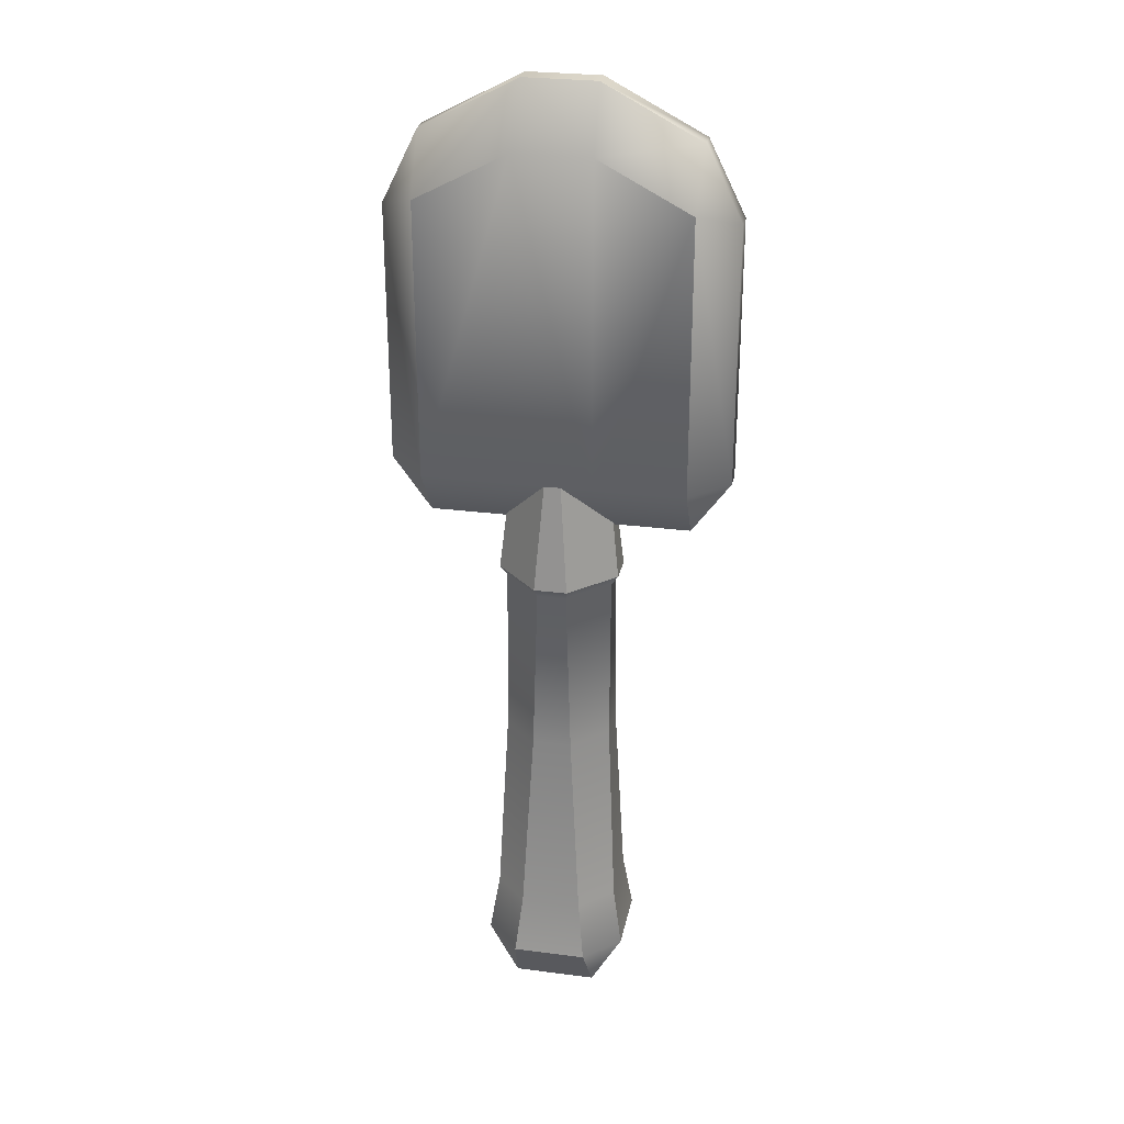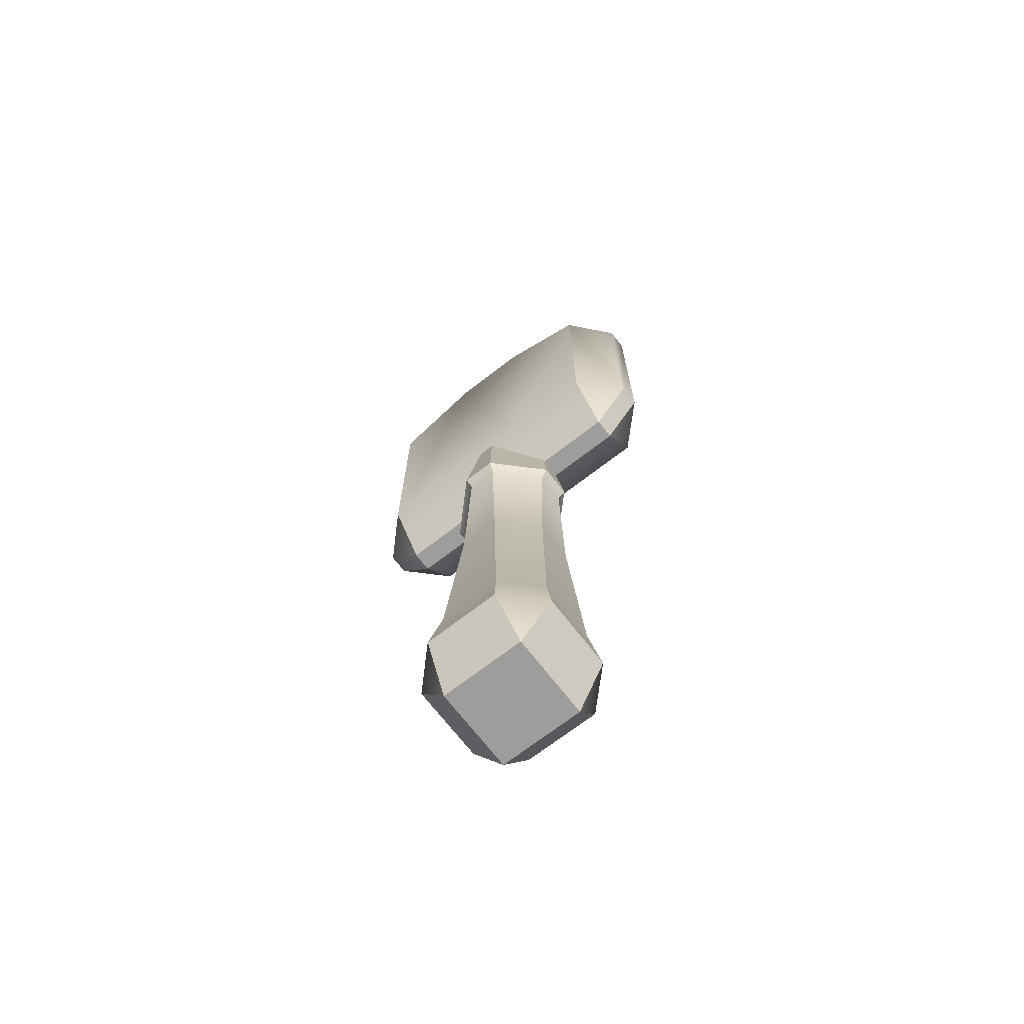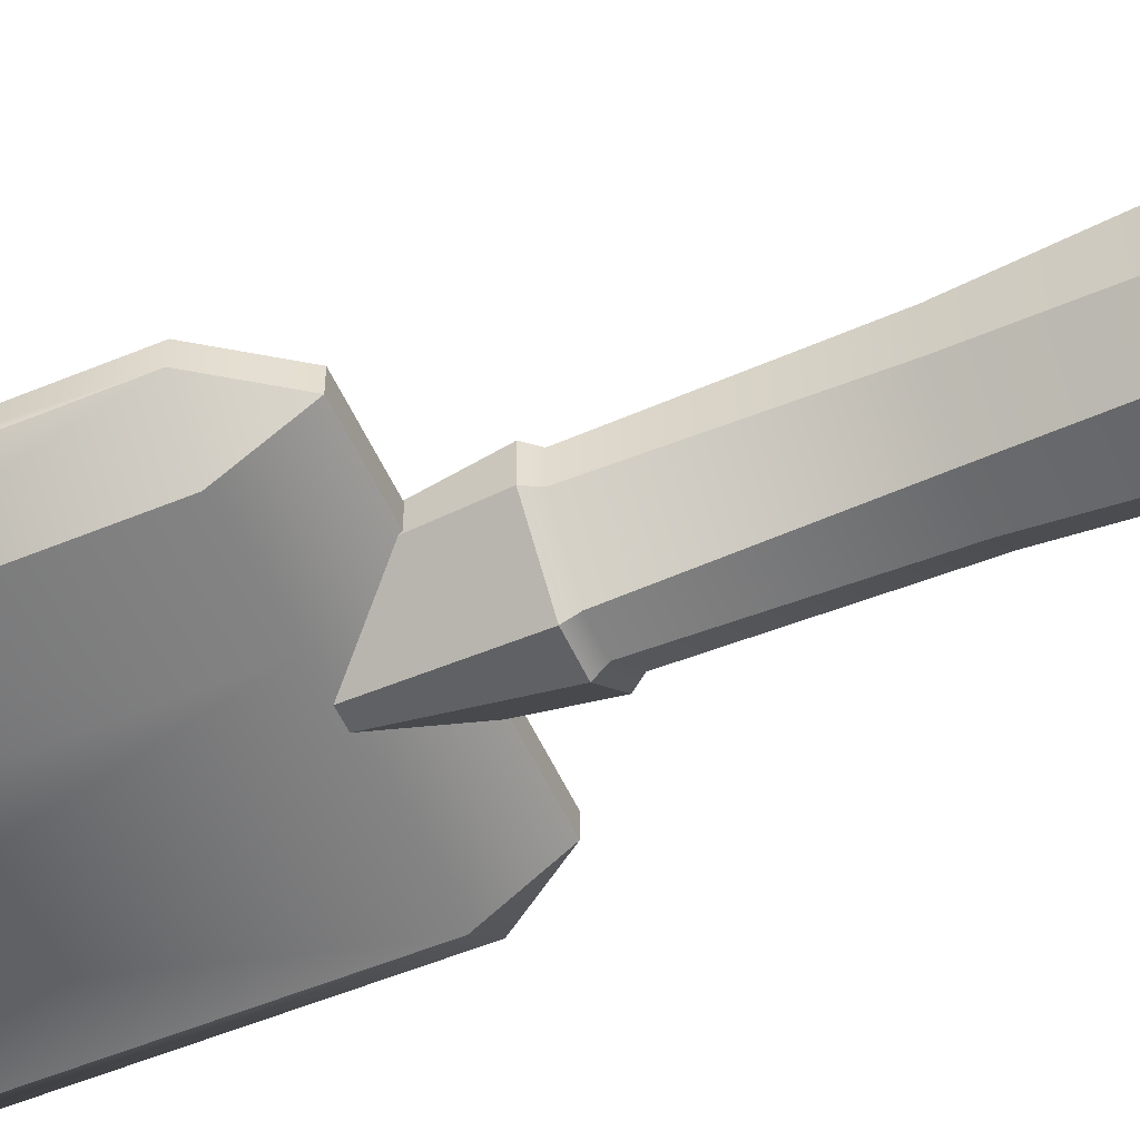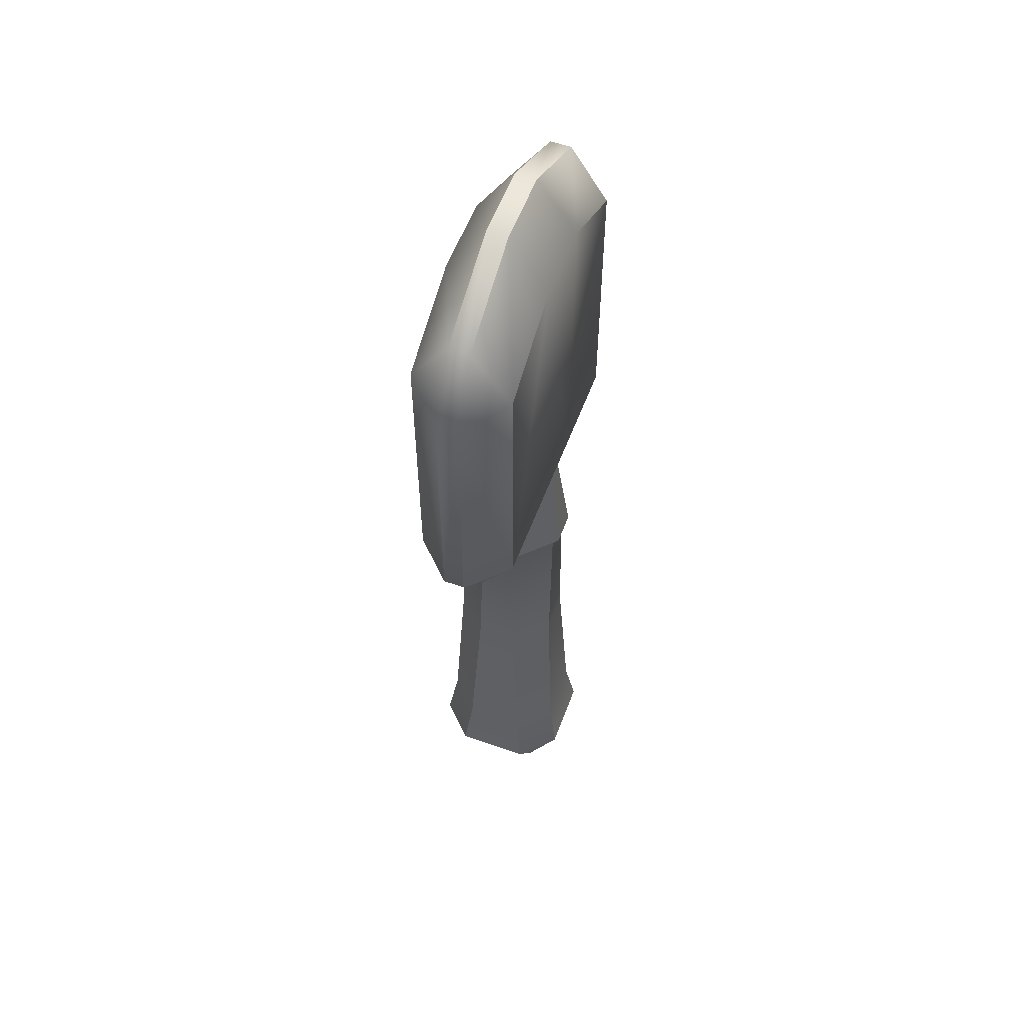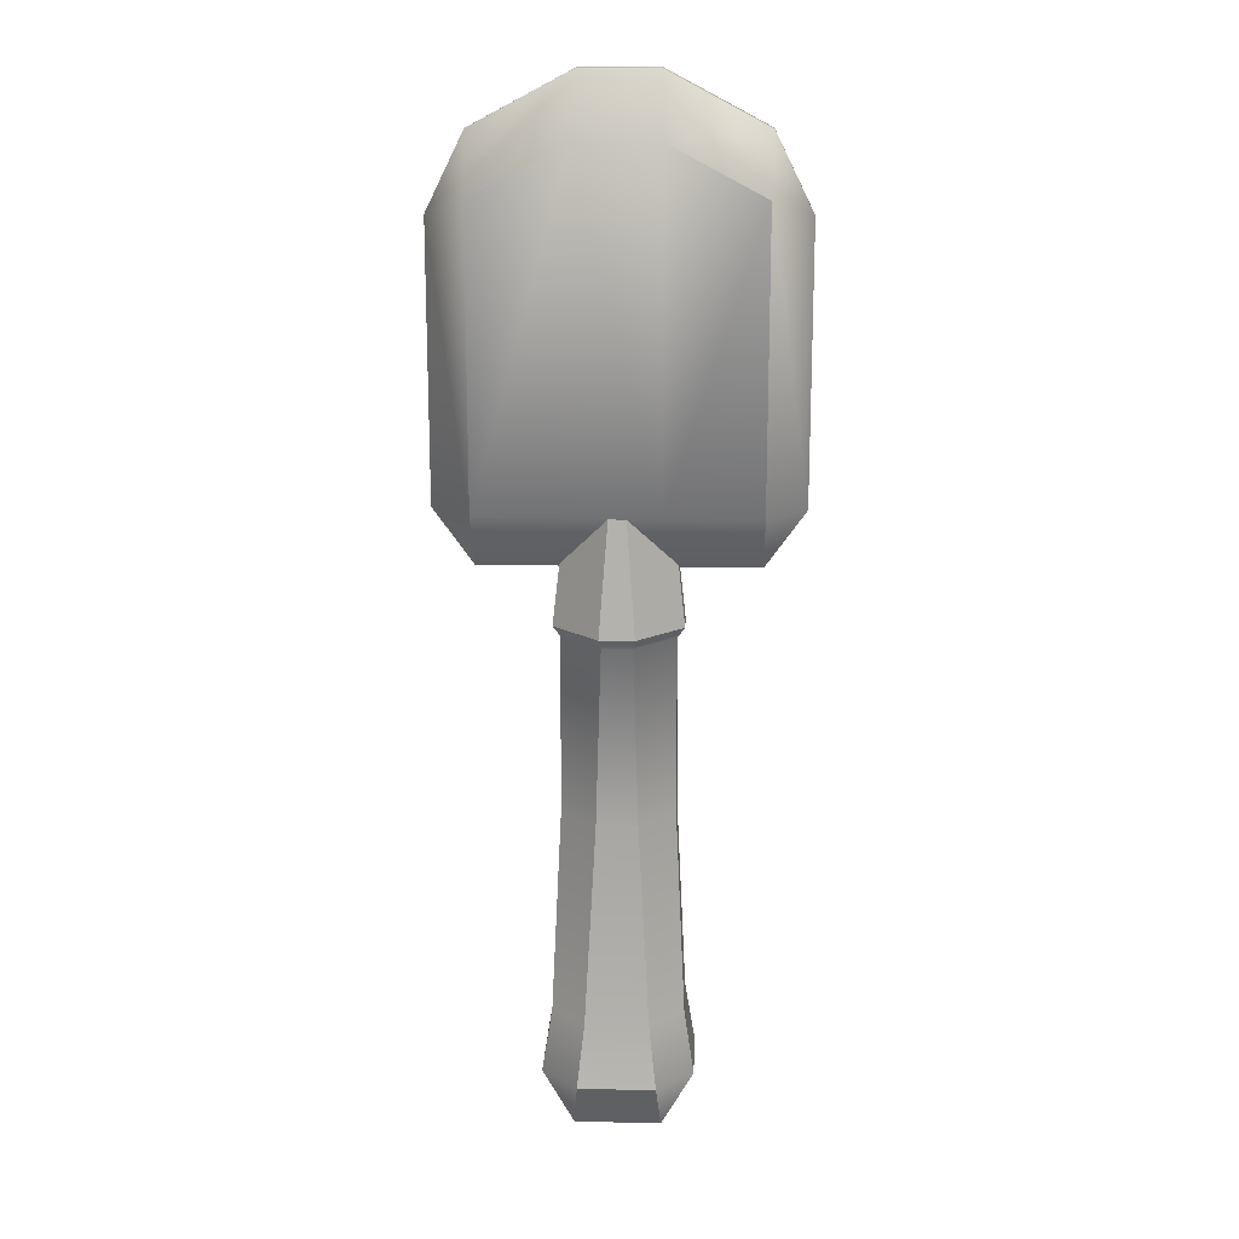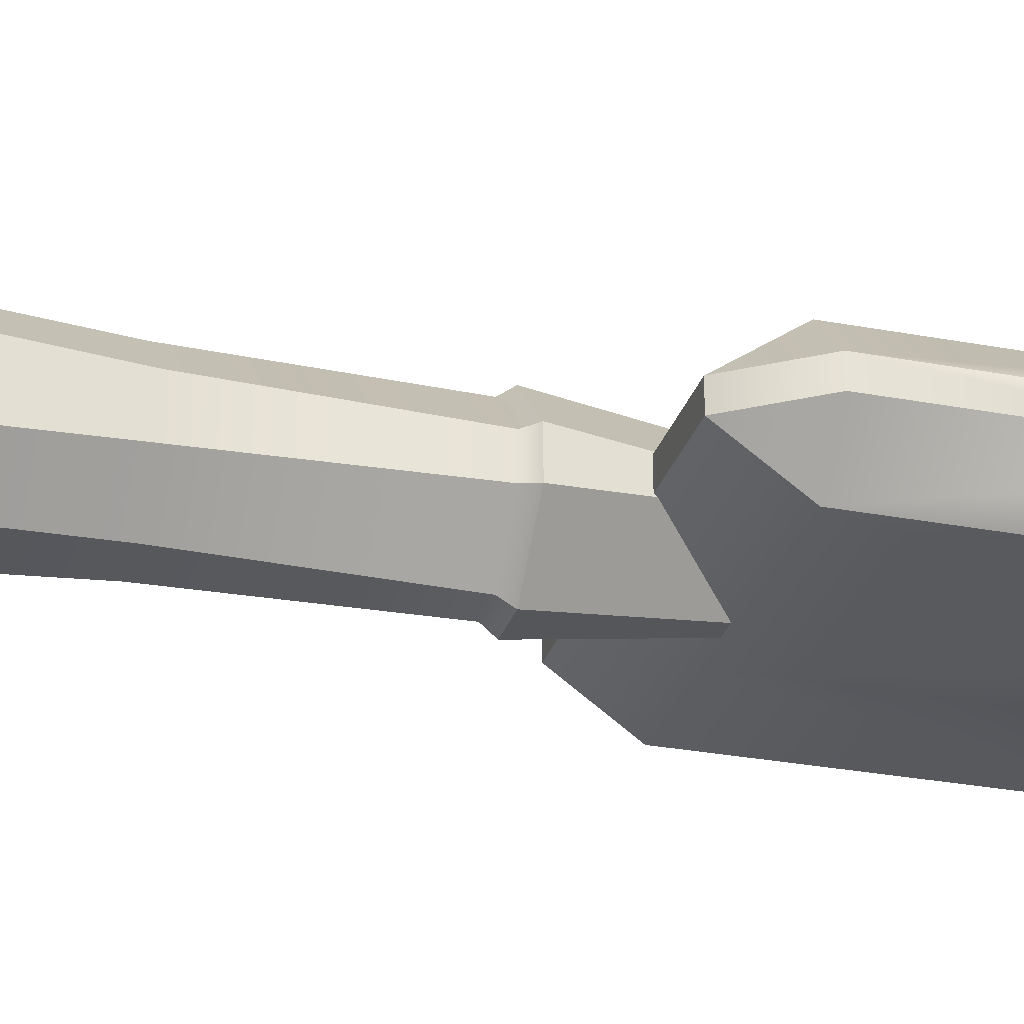
<metadata>
{"format":"obj","ext":"obj","renderer":"f3d","projection":"perspective","resolution":1024,"background":"white","views":[{"elev":27.7,"azim":11.2,"up":"+Y"},{"elev":-70.5,"azim":37.7,"up":"+Y"},{"elev":-53.7,"azim":-66.1,"up":"+Z"},{"elev":56.4,"azim":110.3,"up":"+Y"},{"elev":16.5,"azim":-177.6,"up":"+Y"},{"elev":-28.4,"azim":74.0,"up":"+Z"}]}
</metadata>
<code>
o Shovel_Diamond_Cube.038
v -0.125 -0.2126 0.06416
v -0.07152 -0.3019 0.07152
v -0.06416 -0.2126 0.125
v -0.07566 0.7987 0.008731
v -0.008731 0.7987 0.07566
v -0.07152 -0.3019 -0.07152
v -0.125 -0.2126 -0.06416
v -0.06416 -0.2126 -0.125
v -0.008731 0.7987 -0.07566
v -0.07566 0.7987 -0.008731
v 0.07152 -0.3019 0.07152
v 0.125 -0.2126 0.06416
v 0.06416 -0.2126 0.125
v 0.008731 0.7987 0.07566
v 0.07566 0.7987 0.008731
v 0.07152 -0.3019 -0.07152
v 0.06416 -0.2126 -0.125
v 0.125 -0.2126 -0.06416
v 0.07566 0.7987 -0.008731
v 0.008731 0.7987 -0.07566
v -0.09184 0.5243 0.02491
v -0.02491 0.5243 0.09184
v -0.09184 0.5243 -0.02491
v -0.02491 0.5243 -0.09184
v 0.02491 0.5243 -0.09184
v 0.09184 0.5243 -0.02491
v 0.09184 0.5243 0.02491
v 0.02491 0.5243 0.09184
v -0.292 0.73 0.01803
v -0.2253 0.6372 0.01803
v -0.2253 0.73 0.08474
v -0.2253 0.6372 -0.01803
v -0.292 0.73 -0.01803
v -0.2253 0.73 -0.08474
v 0.2253 0.73 -0.08474
v 0.292 0.73 -0.01803
v 0.2253 0.6372 -0.01803
v 0.2253 0.6372 0.01803
v 0.292 0.73 0.01803
v 0.2253 0.73 0.08474
v -0.292 1.179 0.01803
v -0.2253 1.208 0.08474
v -0.2296 1.304 0.01803
v -0.2296 1.304 -0.01803
v -0.2253 1.208 -0.08474
v -0.292 1.179 -0.01803
v 0.2253 1.208 -0.08474
v 0.2296 1.304 -0.01803
v 0.292 1.179 -0.01803
v 0.2296 1.304 0.01803
v 0.2253 1.208 0.08474
v 0.292 1.179 0.01803
v 0.06671 0.6372 -0.01803
v -0.06671 0.6372 -0.01803
v -0.06671 0.73 -0.08474
v 0.06671 0.73 -0.08474
v -0.06671 0.6372 0.01803
v 0.06671 0.6372 0.01803
v 0.06671 0.73 0.08474
v -0.06671 0.73 0.08474
v 0.06238 1.393 -0.01803
v 0.06671 1.291 -0.08474
v -0.06671 1.291 -0.08474
v -0.06238 1.393 -0.01803
v -0.06238 1.393 0.01803
v -0.06671 1.291 0.08474
v 0.06671 1.291 0.08474
v 0.06238 1.393 0.01803
v -0.02823 0.5417 0.1041
v -0.1041 0.5417 0.02823
v -0.02823 0.5417 -0.1041
v -0.1041 0.5417 -0.02823
v 0.1041 0.5417 -0.02823
v 0.02823 0.5417 -0.1041
v 0.02823 0.5417 0.1041
v 0.1041 0.5417 0.02823
v -0.03356 0.2311 -0.09251
v -0.05224 -0.1074 -0.1083
v -0.1083 -0.1074 -0.05224
v -0.09251 0.2311 -0.03356
v 0.09251 0.2311 -0.03356
v 0.1083 -0.1074 -0.05224
v 0.05224 -0.1074 -0.1083
v 0.03356 0.2311 -0.09251
v 0.05224 -0.1074 0.1083
v 0.03356 0.2311 0.09251
v 0.1083 -0.1074 0.05224
v 0.09251 0.2311 0.03356
v -0.05224 -0.1074 0.1083
v -0.03356 0.2311 0.09251
v -0.09251 0.2311 0.03356
v -0.1083 -0.1074 0.05224
f 1 92 79 7
f 91 21 23 80
f 33 29 41 46
f 70 4 10 72
f 85 89 3 13
f 75 14 5 69
f 73 19 15 76
f 71 9 20 74
f 6 16 11 2
f 31 60 66 42
f 48 61 68 50
f 64 44 43 65
f 37 38 58 53
f 35 56 62 47
f 54 57 30 32
f 59 40 51 67
f 55 34 45 63
f 39 36 49 52
f 1 2 3
f 6 7 8
f 11 12 13
f 16 17 18
f 24 25 84 77
f 26 27 88 81
f 28 22 90 86
f 28 86 88 27
f 29 30 31
f 32 33 34
f 35 36 37
f 38 39 40
f 41 42 43
f 44 45 46
f 47 48 49
f 50 51 52
f 53 54 55 56
f 57 58 59 60
f 61 62 63 64
f 65 66 67 68
f 6 2 1 7
f 69 5 4 70
f 16 6 8 17
f 11 16 18 12
f 2 11 13 3
f 71 24 23 72
f 73 26 25 74
f 75 28 27 76
f 29 33 32 30
f 56 35 37 53
f 36 39 38 37
f 60 31 30 57
f 43 44 46 41
f 61 48 47 62
f 48 50 52 49
f 65 43 42 66
f 39 52 51 40
f 41 29 31 42
f 33 46 45 34
f 49 36 35 47
f 34 55 54 32
f 40 59 58 38
f 44 64 63 45
f 50 68 67 51
f 55 63 62 56
f 59 67 66 60
f 64 65 68 61
f 57 54 53 58
f 3 89 92 1
f 14 75 76 15
f 19 73 74 20
f 9 71 72 10
f 22 69 70 21
f 24 71 74 25
f 26 73 76 27
f 28 75 69 22
f 21 70 72 23
f 90 22 21 91
f 85 13 12 87
f 82 87 12 18
f 78 83 17 8
f 26 81 84 25
f 24 77 80 23
f 82 18 17 83
f 90 91 92 89
f 89 85 86 90
f 85 87 88 86
f 82 83 84 81
f 78 79 80 77
f 87 82 81 88
f 83 78 77 84
f 91 80 79 92
f 78 8 7 79

</code>
